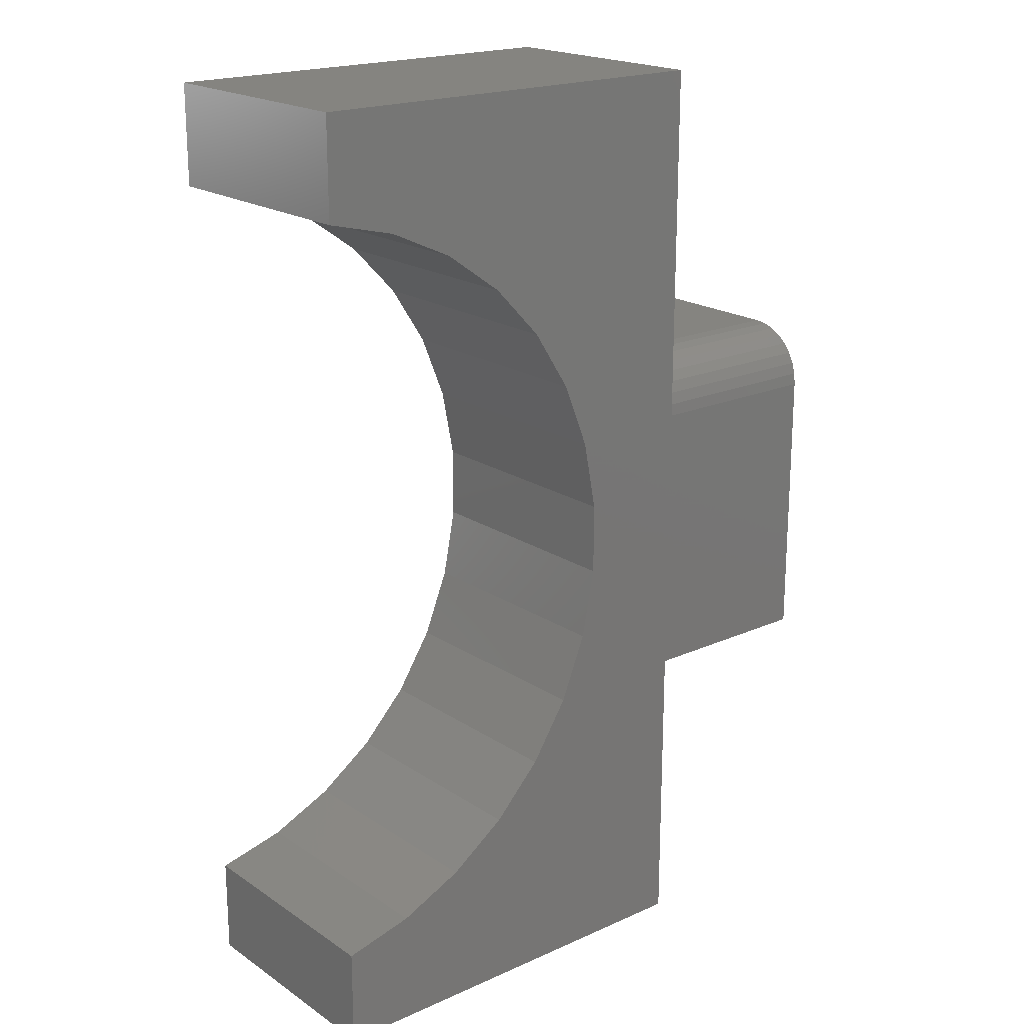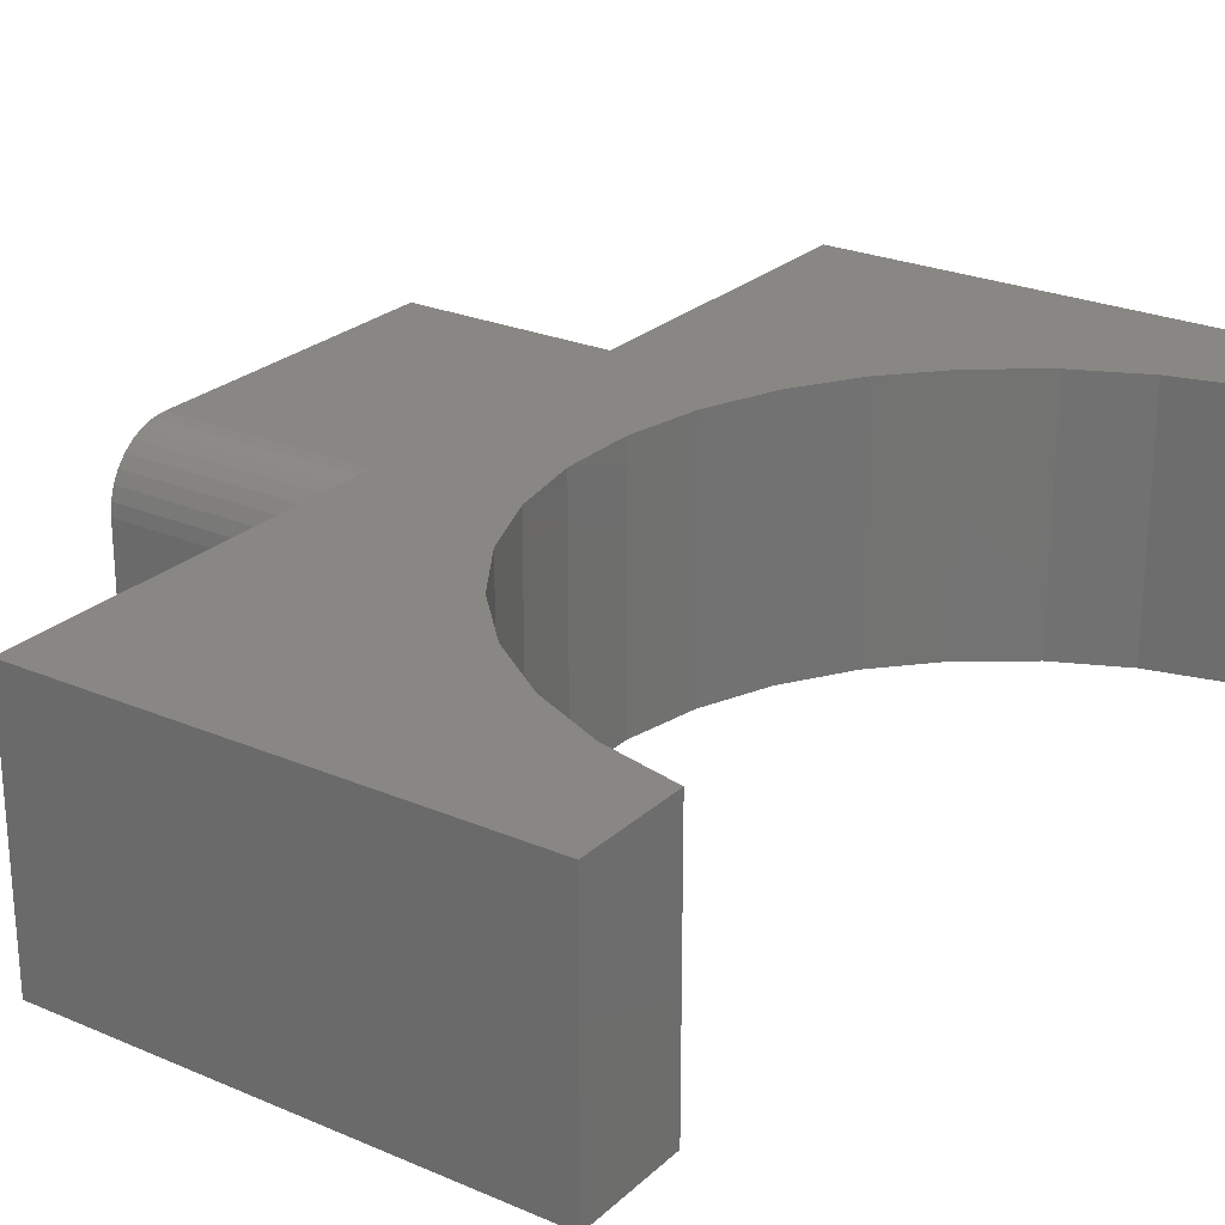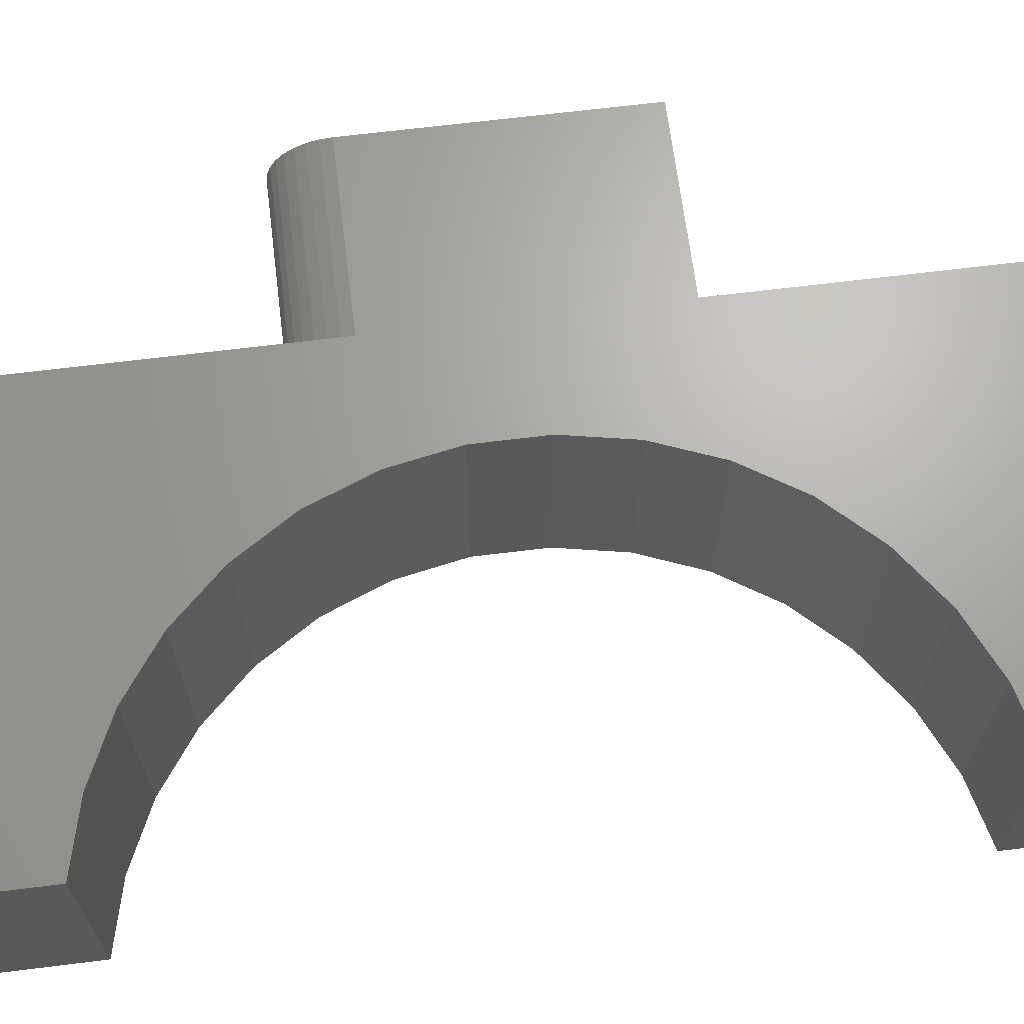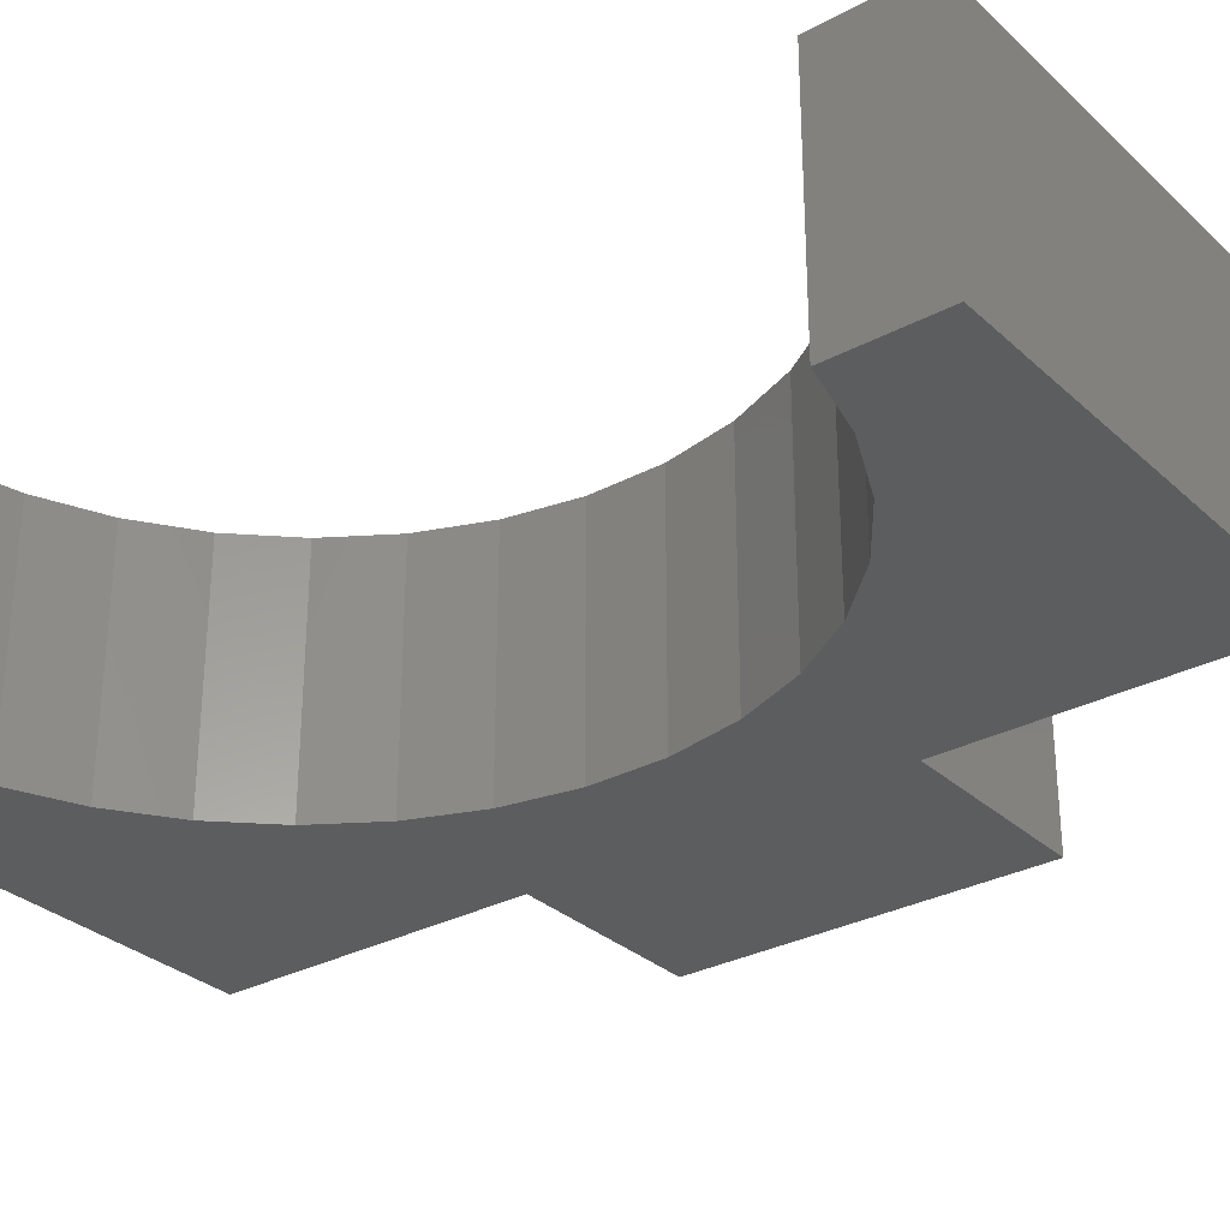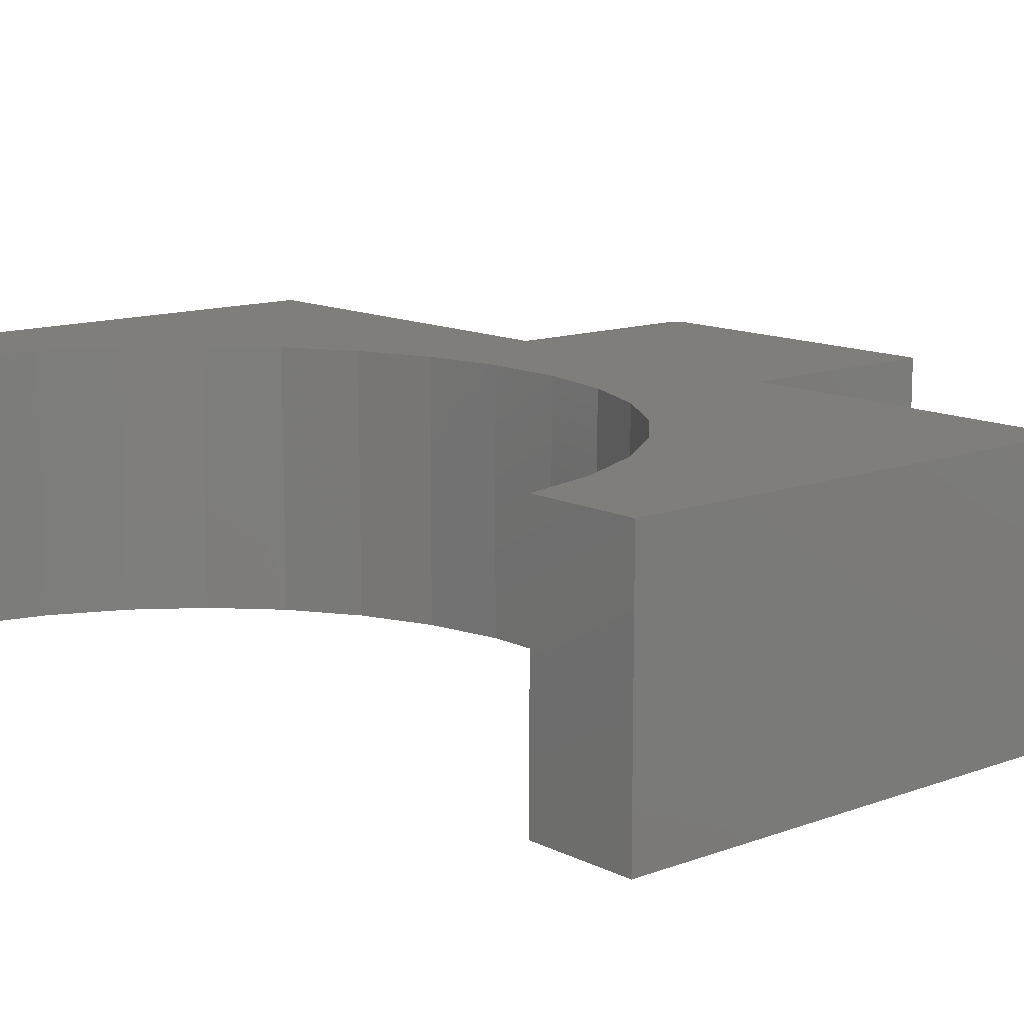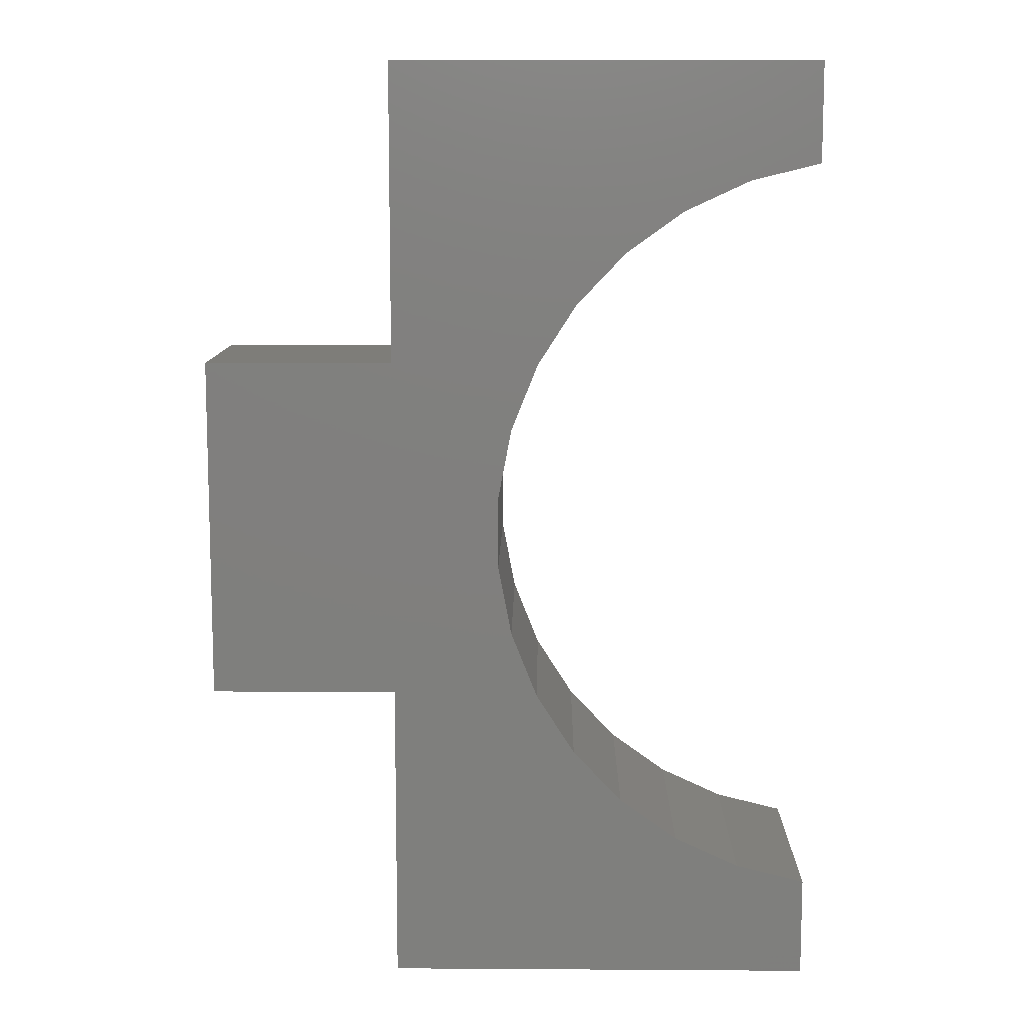
<metadata>
{"format":"stl","ext":"stl","renderer":"f3d","projection":"perspective","resolution":1024,"background":"white","views":[{"elev":19.7,"azim":140.5,"up":"+Z"},{"elev":24.9,"azim":34.9,"up":"+Y"},{"elev":66.9,"azim":82.9,"up":"+Y"},{"elev":-30.5,"azim":127.6,"up":"+Y"},{"elev":12.4,"azim":139.1,"up":"+Y"},{"elev":10.5,"azim":0.9,"up":"+Z"}]}
</metadata>
<code>
# stl→obj: 66 verts, 128 faces
v 0.1437 -0.3359 0.5859
v 0.1437 1.819e-16 0.5859
v -0.4609 -0.3359 0.5859
v -0.4609 1.483e-16 0.5859
v -0.7266 -0.08594 0.1641
v -0.7266 -0.06917 0.1624
v -0.7266 -0.3359 0.1641
v -0.7266 7.72e-17 0.07812
v -0.7266 3.296e-17 -0.3203
v -0.7266 -0.3359 -0.3203
v -0.7266 -0.05305 0.1575
v -0.7266 -0.03819 0.1496
v -0.7266 -0.02517 0.1389
v -0.7266 -0.01448 0.1259
v -0.7266 -0.006542 0.111
v -0.7266 -0.001651 0.09489
v -0.4609 -0.08594 0.1641
v -0.4609 -0.3359 0.1641
v -0.4609 9.194e-17 0.07812
v -0.1282 1.362e-16 0.3199
v -0.1978 1.242e-16 0.2466
v -0.2522 1.117e-16 0.1616
v -0.2897 9.924e-17 0.06771
v 0.1437 1.652e-16 0.4453
v 0.04566 1.571e-16 0.4211
v -0.04609 1.473e-16 0.3788
v -0.4609 4.77e-17 -0.3203
v -0.3087 7.595e-17 -0.1325
v -0.2897 6.6e-17 -0.2318
v -0.2522 5.766e-17 -0.3256
v -0.4609 4.684e-17 -0.3281
v -0.4609 0 -0.75
v -0.1978 5.123e-17 -0.4107
v -0.1282 4.696e-17 -0.484
v -0.04609 4.498e-17 -0.5428
v 0.04566 4.538e-17 -0.5851
v 0.1437 4.918e-17 -0.6094
v 0.1437 3.357e-17 -0.75
v -0.3087 8.717e-17 -0.03151
v -0.4609 -0.001651 0.09489
v -0.4609 -0.006542 0.111
v -0.4609 -0.01448 0.1259
v -0.4609 -0.02517 0.1389
v -0.4609 -0.03819 0.1496
v -0.4609 -0.05305 0.1575
v -0.4609 -0.06917 0.1624
v -0.2897 -0.3359 -0.2318
v -0.2522 -0.3359 -0.3256
v -0.1978 -0.3359 -0.4107
v -0.1282 -0.3359 -0.484
v -0.04609 -0.3359 -0.5428
v 0.04566 -0.3359 -0.5851
v 0.1437 -0.3359 -0.6094
v -0.3087 -0.3359 -0.1325
v -0.3087 -0.3359 -0.03151
v -0.2897 -0.3359 0.06771
v -0.2522 -0.3359 0.1616
v -0.1978 -0.3359 0.2466
v -0.1282 -0.3359 0.3199
v -0.04609 -0.3359 0.3788
v 0.04566 -0.3359 0.4211
v 0.1437 -0.3359 0.4453
v -0.4609 -0.3359 -0.3203
v -0.4609 -0.3359 -0.3281
v -0.4609 -0.3359 -0.75
v 0.1437 -0.3359 -0.75
f 1 2 3
f 3 2 4
f 5 6 7
f 8 9 10
f 8 10 7
f 8 7 6
f 8 6 11
f 8 11 12
f 8 12 13
f 8 13 14
f 8 14 15
f 8 15 16
f 17 5 18
f 18 5 7
f 19 4 2
f 19 2 20
f 19 20 21
f 19 21 22
f 19 22 23
f 19 23 8
f 2 24 25
f 2 25 26
f 2 26 20
f 27 9 28
f 27 28 29
f 27 29 30
f 27 30 31
f 32 31 30
f 32 30 33
f 32 33 34
f 32 34 35
f 32 35 36
f 32 36 37
f 32 37 38
f 23 39 8
f 8 39 28
f 8 28 9
f 4 19 40
f 4 40 41
f 4 41 42
f 4 42 43
f 4 43 44
f 4 44 45
f 4 45 46
f 4 46 17
f 4 17 18
f 4 18 3
f 28 47 29
f 29 47 48
f 29 48 30
f 30 48 49
f 30 49 33
f 33 49 50
f 33 50 34
f 34 50 51
f 34 51 35
f 35 51 52
f 35 52 36
f 36 52 53
f 36 53 37
f 47 28 54
f 54 28 39
f 54 39 55
f 55 39 23
f 55 23 56
f 56 23 22
f 56 22 57
f 57 22 21
f 57 21 58
f 58 21 20
f 58 20 59
f 59 20 26
f 59 26 60
f 60 26 25
f 60 25 61
f 61 25 24
f 61 24 62
f 19 8 40
f 40 8 16
f 40 16 41
f 41 16 15
f 41 15 42
f 42 15 14
f 42 14 43
f 43 14 13
f 43 13 44
f 44 13 12
f 44 12 45
f 45 12 11
f 45 11 46
f 46 11 6
f 46 6 17
f 17 6 5
f 1 61 62
f 1 60 61
f 18 57 58
f 18 58 59
f 18 59 60
f 18 60 1
f 18 1 3
f 63 64 48
f 63 48 47
f 63 47 54
f 63 54 10
f 7 10 54
f 7 54 55
f 7 55 56
f 7 56 57
f 7 57 18
f 65 66 53
f 65 53 52
f 65 52 51
f 65 51 50
f 65 50 49
f 65 49 48
f 65 48 64
f 9 27 10
f 10 27 63
f 63 27 64
f 64 27 31
f 64 31 65
f 65 31 32
f 62 24 1
f 1 24 2
f 66 38 53
f 53 38 37
f 65 32 66
f 66 32 38

</code>
